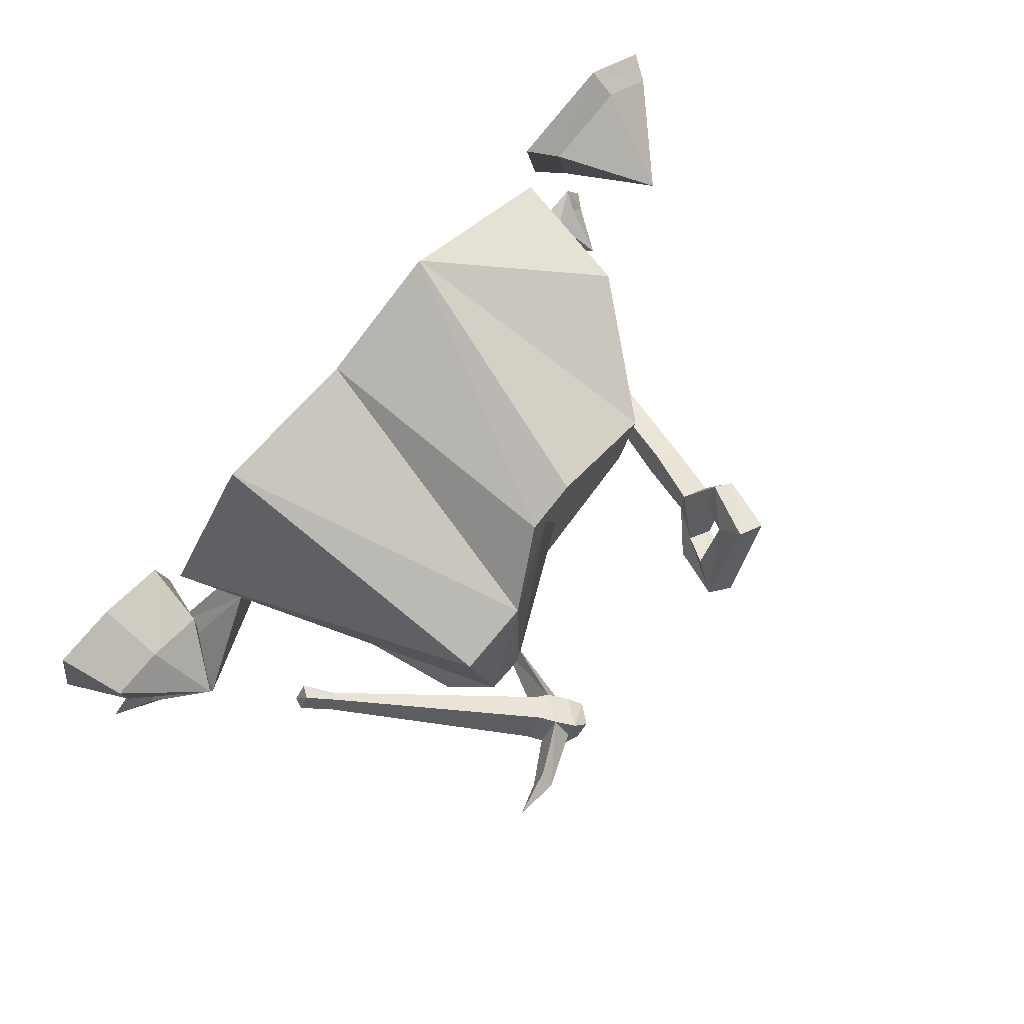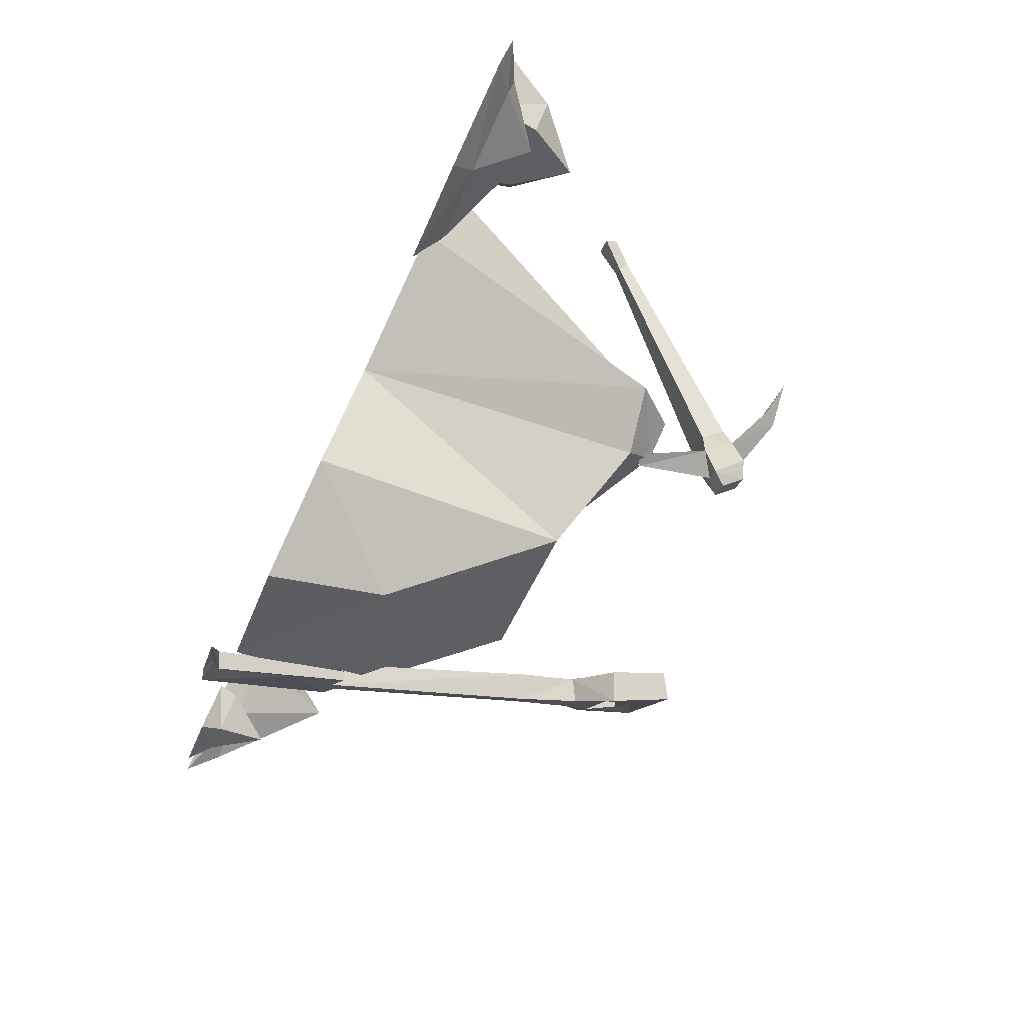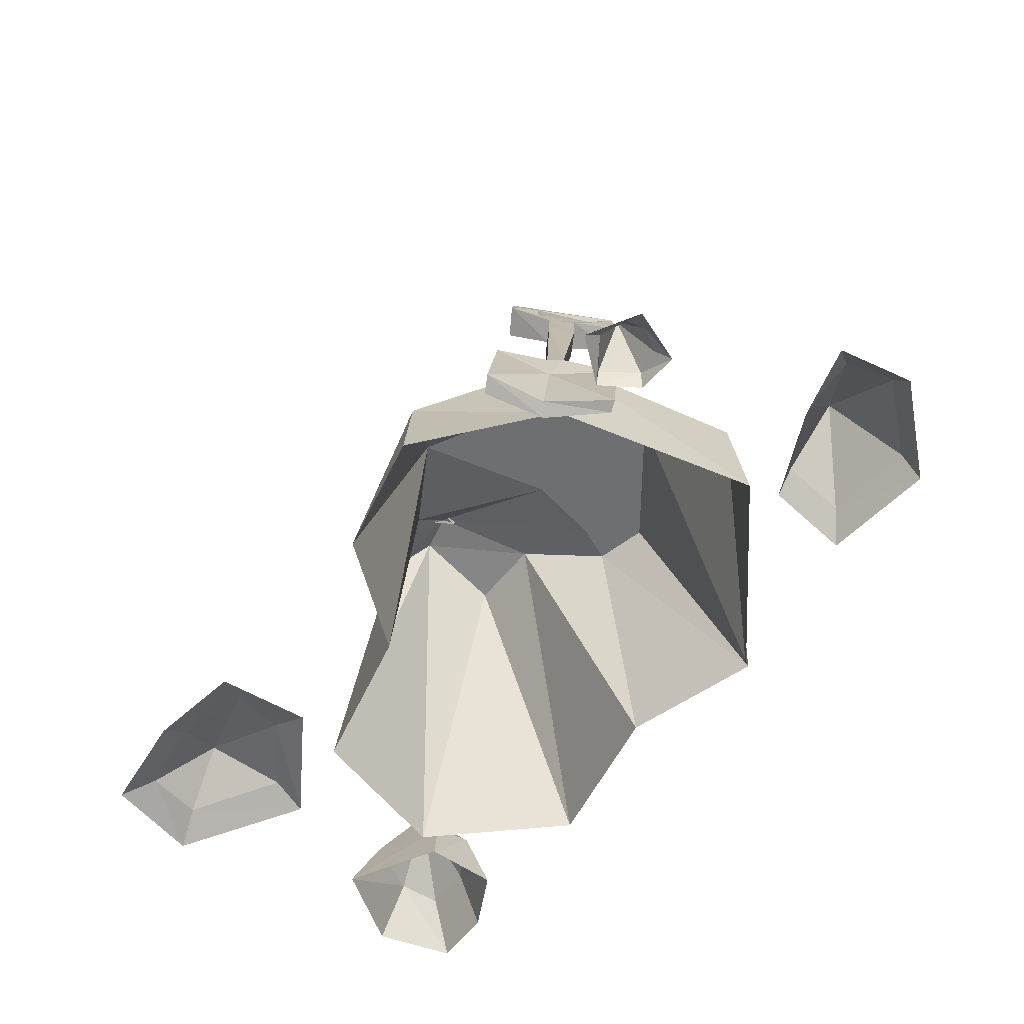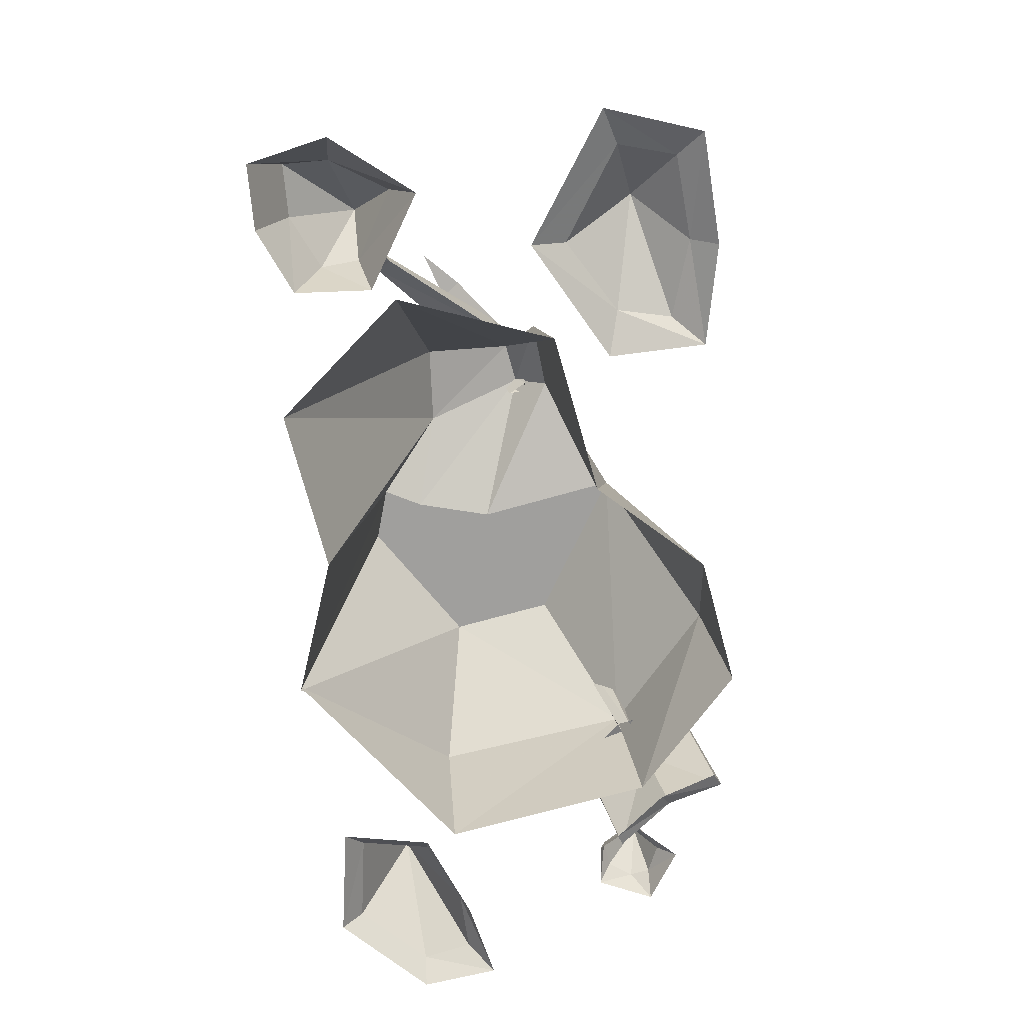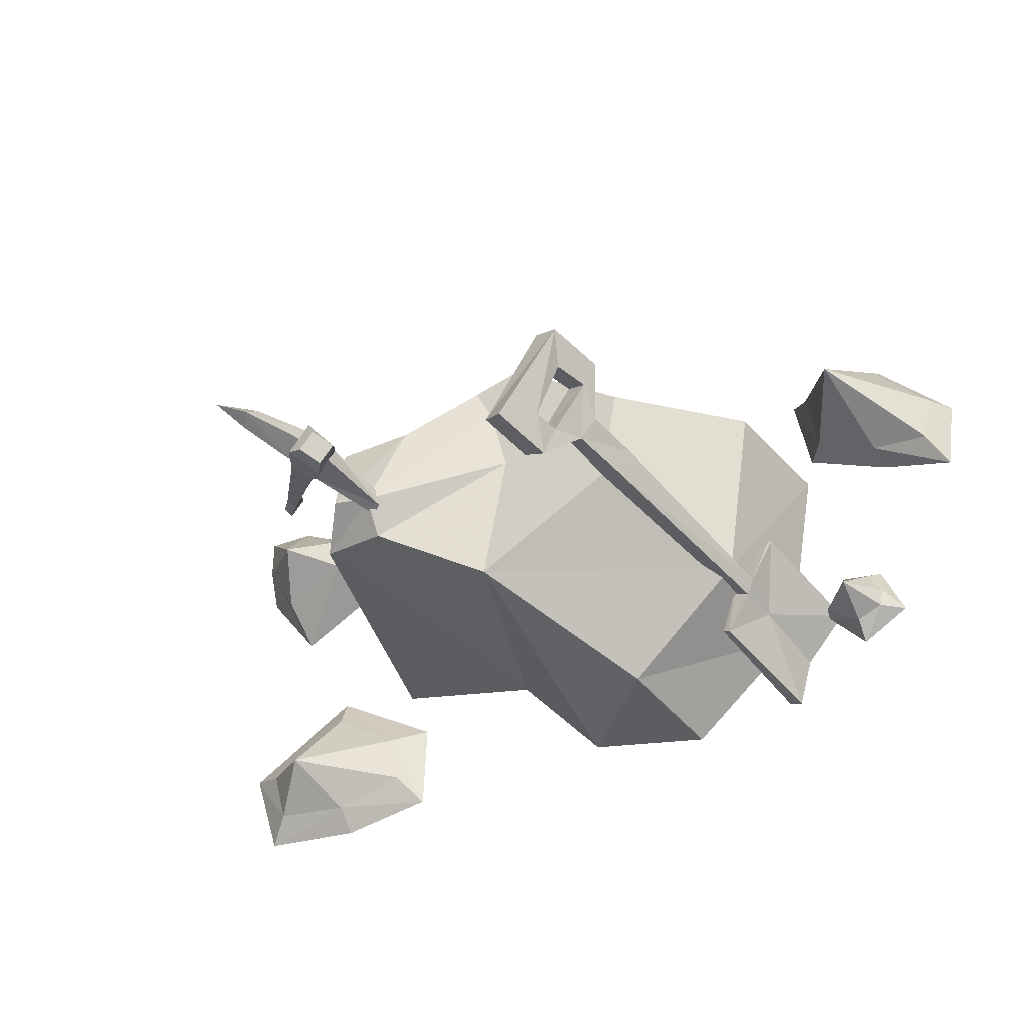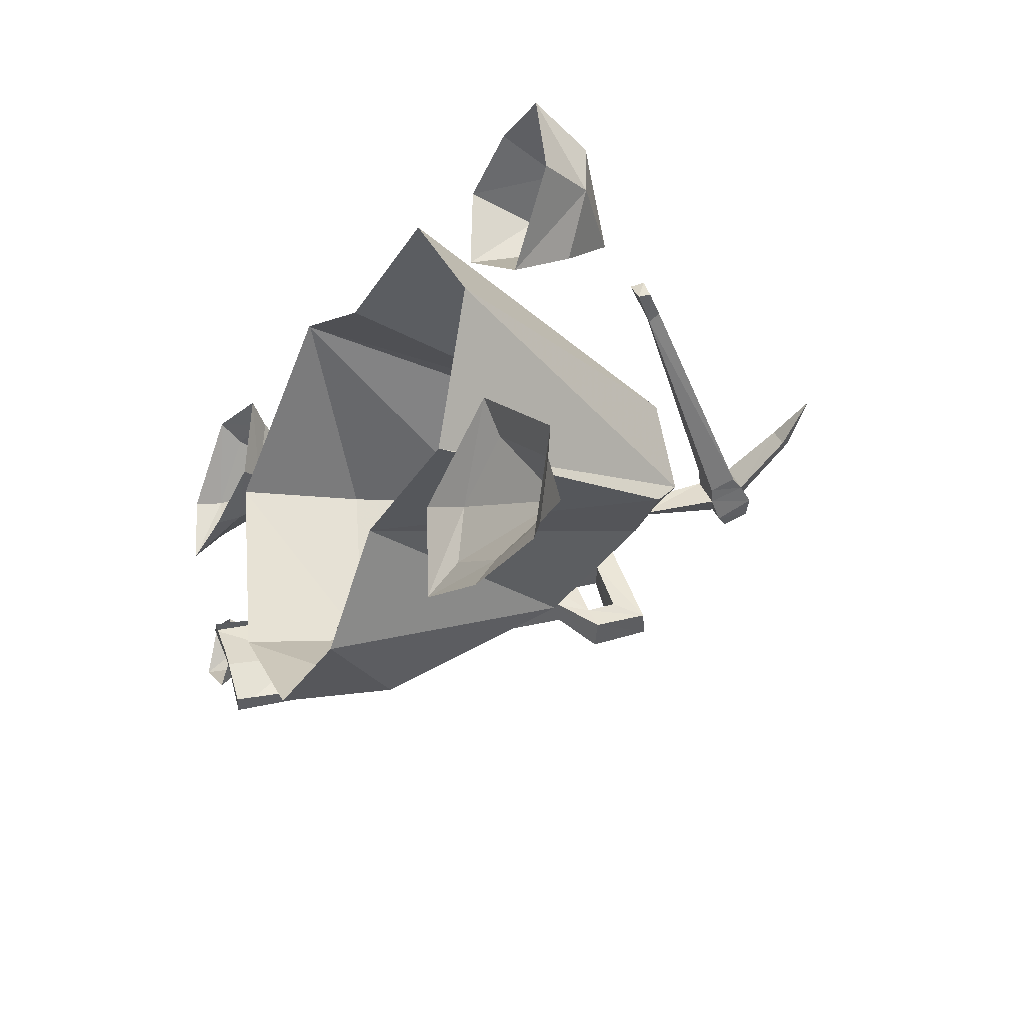
<metadata>
{"format":"obj","ext":"obj","renderer":"f3d","projection":"perspective","resolution":1024,"background":"white","views":[{"elev":77.9,"azim":130.4,"up":"+Z"},{"elev":-79.9,"azim":65.1,"up":"+Z"},{"elev":-54.6,"azim":-124.8,"up":"+Y"},{"elev":-71.4,"azim":95.1,"up":"+Y"},{"elev":-36.3,"azim":-153.1,"up":"+Z"},{"elev":-22.2,"azim":61.5,"up":"+Z"}]}
</metadata>
<code>
v -0.4531 0.2812 -0.1953
v -0.5156 0.2812 0.2031
v -0.5703 0 0.1875
v -0.4922 0 -0.2344
v -0.1953 0.2422 -0.3984
v 0.03906 0.5469 -0.2188
v -0.2578 0.5469 -0.04688
v -0.2969 0.5469 0.1641
v -0.1953 0 0.4844
v -0.04688 0.5469 0.3359
v 0.0625 0.5469 0.3047
v 0.08594 0 0.3906
v 0.2109 0.625 0.1797
v 0.4141 0 0.4453
v 0.375 0.625 0.1719
v 0.6406 0 0.1875
v 0.3594 0.6797 -0.007812
v 0.5312 0 -0.125
v 0.4219 0.5938 -0.07812
v 0.2031 0 -0.1875
v 0.2734 0.625 -0.09375
v 0.01562 0 -0.3984
v -0.25 0 -0.4453
v -0.1875 0 0.4844
v -0.01562 0.5469 0.07031
v 0.2734 0.6797 -0.02344
v 0.02344 0.5469 0.2266
v 0.4922 0 -0.4297
v 0.6953 0 -0.4688
v 0.7031 0.03906 -0.4141
v 0.5469 0.03906 -0.3672
v 0.5703 0.03906 -0.2578
v 0.4844 0 -0.2344
v 0.7266 0 -0.09375
v 0.7188 0.03906 -0.1641
v 0.9062 0.03906 -0.2812
v 0.9844 0 -0.2578
v 0.875 0.03906 -0.3984
v 0.9219 0 -0.4531
v 0.7891 0.1328 -0.3047
v -0.6641 0.1328 -0.2109
v -0.6406 0.03906 -0.1406
v -0.6953 0.03906 -0.1484
v -0.7266 0.03906 -0.1953
v -0.7188 0.03906 -0.2344
v -0.6641 0.03906 -0.2578
v -0.5938 0.03906 -0.2109
v -0.5859 0 -0.2109
v -0.6328 0 -0.1328
v -0.7188 0 -0.125
v -0.7422 0 -0.1797
v -0.7656 0 -0.2344
v -0.6641 0 -0.2969
v -0.9219 0 0.1328
v -0.7656 0 0.1719
v -0.7578 0.05469 0.1953
v -0.8828 0.05469 0.1875
v -0.9062 0.05469 0.2891
v -0.9453 0 0.2891
v -0.7812 0 0.4609
v -0.7812 0.05469 0.4219
v -0.6016 0.05469 0.3984
v -0.5547 0 0.4297
v -0.625 0.05469 0.2578
v -0.5859 0 0.25
v -0.7109 0.2422 0.3203
v 0.7891 0.2422 0.2734
v 0.9141 0.125 0.3047
v 0.9141 0.125 0.3984
v 0.8047 0.125 0.3984
v 0.6953 0.125 0.3438
v 0.7031 0.125 0.2656
v 0.8438 0.125 0.1875
v 0.8516 0 0.125
v 0.9766 0 0.2891
v 0.9375 0 0.4531
v 0.8047 0 0.4531
v 0.6719 0 0.3906
v 0.6641 0 0.2344
v 0.4531 0.9297 0.1172
v 0.3359 0.8828 0.03125
v 0.3828 0.8438 0.01562
v 0.4766 0.8984 0.1016
v 0.5469 0.9219 0.1797
v 0.4453 0.8984 0.1406
v 0.3359 0.8438 0.07812
v 0.3125 0.8828 0.0625
v 0.2891 0.8984 0.02344
v 0.3203 0.8984 -0.01562
v 0.3594 0.8828 0
v 0.3438 0.7891 -0.01562
v 0.3672 0.7734 0
v 0.3984 0.8125 0.02344
v 0.3516 0.8125 0.08594
v 0.2969 0.7891 0.04688
v 0.2734 0.8281 0.02344
v 0.2578 0.8594 0
v 0.2891 0.8594 -0.03906
v 0.3125 0.8281 -0.03906
v 0.2891 0.8281 -0.007812
v 0.25 0.6641 -0.03906
v 0.2734 0.6484 -0.04688
v 0.3203 0.7734 0.0625
v 0.6172 0.4453 0.2578
v 0.6328 0.4453 0.2266
v 0.6484 0.4609 0.2422
v 0.625 0.4609 0.2656
v 0.6484 0.3906 0.2891
v 0.6797 0.3906 0.25
v 0.6875 0.4141 0.2578
v 0.6641 0.4141 0.2969
v 0.25 0.6484 -0.007812
v -0.4688 0.2266 -0.2422
v -0.4297 0.2109 -0.2188
v -0.2969 0.6172 -0.1172
v -0.3438 0.6406 -0.1406
v -0.4844 0.2344 -0.2109
v -0.4844 0.1406 -0.25
v -0.4219 0.2422 -0.3359
v -0.4062 0.2344 -0.3281
v -0.4609 -0.03125 -0.3906
v -0.4922 -0.01562 -0.4062
v -0.4922 -0.05469 -0.2734
v -0.5156 -0.03906 -0.2891
v -0.5781 -0.05469 -0.1719
v -0.6016 -0.04688 -0.1797
v -0.5234 0.2188 -0.1094
v -0.5312 0.2188 -0.1094
v -0.4375 0.2188 -0.1953
v -0.3672 0.6406 -0.08594
v -0.3203 0.6172 -0.0625
v -0.2812 0.7266 -0.03906
v -0.2656 0.7344 -0.08594
v -0.3047 0.7578 -0.1094
v -0.2266 0.7969 -0.1016
v -0.2891 0.7812 0.01562
v -0.3359 0.8047 -0.007812
v -0.2734 0.8203 -0.1172
v -0.1953 0.8516 -0.08594
v -0.1562 0.9141 -0.1172
v -0.1953 0.8047 -0.1484
v -0.3203 0.7734 0.07031
v -0.2578 0.8438 0.03125
v -0.3047 0.8672 0.007812
v -0.3203 0.9141 0.07031
v -0.3594 0.7969 0.04688
v -0.3359 0.75 -0.0625
v -0.25 0.8281 -0.1797
v -0.2578 0.875 -0.1094
v -0.2656 0.8906 0.09375
v -0.2031 0.9453 -0.1406
f 1 2 3
f 1 3 4
f 1 4 5
f 1 5 6
f 1 6 7
f 1 7 8
f 1 8 2
f 2 8 9
f 9 8 10
f 9 10 11
f 9 11 12
f 12 11 13
f 12 13 14
f 14 13 15
f 14 15 16
f 16 15 17
f 16 17 18
f 18 17 19
f 18 19 20
f 20 19 21
f 20 21 6
f 20 6 22
f 22 6 5
f 22 5 23
f 23 5 4
f 24 3 2
f 25 6 21
f 25 21 26
f 25 26 27
f 25 27 8
f 25 8 7
f 25 7 6
f 27 26 13
f 27 13 11
f 27 11 10
f 27 10 8
f 13 26 17
f 13 17 15
f 26 21 19
f 26 19 17
f 28 29 30
f 28 30 31
f 28 31 32
f 28 32 33
f 33 32 34
f 34 32 35
f 34 35 36
f 34 36 37
f 37 36 38
f 37 38 39
f 39 38 30
f 39 30 29
f 40 32 31
f 40 31 30
f 40 30 38
f 40 38 36
f 40 36 35
f 40 35 32
f 41 42 43
f 41 43 44
f 41 44 45
f 41 45 46
f 41 46 47
f 41 47 42
f 42 47 48
f 42 48 49
f 42 49 50
f 42 50 43
f 43 50 44
f 44 50 51
f 44 51 52
f 44 52 45
f 45 52 53
f 45 53 46
f 46 53 48
f 46 48 47
f 54 55 56
f 54 56 57
f 54 57 58
f 54 58 59
f 59 58 60
f 60 58 61
f 60 61 62
f 60 62 63
f 63 62 64
f 63 64 65
f 65 64 56
f 65 56 55
f 66 58 57
f 66 57 56
f 66 56 64
f 66 64 62
f 66 62 61
f 66 61 58
f 67 68 69
f 67 69 70
f 67 70 71
f 67 71 72
f 67 72 73
f 67 73 68
f 68 73 74
f 68 74 75
f 68 75 76
f 68 76 69
f 69 76 70
f 70 76 77
f 70 77 78
f 70 78 71
f 71 78 79
f 71 79 72
f 72 79 74
f 72 74 73
f 80 81 82
f 80 82 83
f 80 83 84
f 80 84 85
f 80 85 86
f 80 86 81
f 81 86 87
f 81 87 88
f 81 88 89
f 81 89 90
f 81 90 82
f 82 90 91
f 82 91 92
f 82 92 93
f 82 93 86
f 82 86 85
f 82 85 83
f 83 85 84
f 86 93 94
f 86 94 95
f 86 95 96
f 86 96 87
f 87 96 97
f 87 97 88
f 88 97 89
f 89 97 98
f 89 98 99
f 89 99 90
f 90 99 91
f 91 99 100
f 91 100 101
f 91 101 102
f 91 102 95
f 91 95 103
f 91 103 92
f 92 103 104
f 92 104 105
f 92 105 93
f 93 105 106
f 93 106 94
f 94 106 107
f 94 107 103
f 94 103 95
f 95 100 96
f 96 100 97
f 97 100 98
f 98 100 99
f 107 104 103
f 104 107 106
f 104 106 105
f 104 105 107
f 104 107 108
f 104 108 105
f 105 108 109
f 105 109 110
f 105 110 106
f 105 106 107
f 107 106 111
f 107 111 108
f 108 111 109
f 109 111 110
f 110 111 106
f 101 100 95
f 101 95 112
f 112 95 102
f 113 114 115
f 113 115 116
f 113 116 117
f 113 117 118
f 113 118 119
f 113 119 114
f 114 119 120
f 120 119 121
f 121 119 122
f 121 122 123
f 123 122 124
f 123 124 125
f 125 124 126
f 125 126 127
f 127 126 128
f 127 128 117
f 127 117 129
f 129 117 130
f 129 130 131
f 129 131 114
f 114 131 115
f 115 131 132
f 115 132 133
f 115 133 116
f 116 133 134
f 116 134 130
f 116 130 117
f 117 128 118
f 118 128 126
f 118 126 124
f 118 124 122
f 118 122 119
f 135 136 137
f 135 137 138
f 135 138 139
f 135 139 140
f 135 140 141
f 135 141 133
f 135 133 132
f 135 132 136
f 136 132 142
f 136 142 143
f 136 143 144
f 136 144 137
f 137 144 145
f 137 145 146
f 137 146 147
f 137 147 134
f 137 134 138
f 138 134 148
f 138 148 149
f 138 149 139
f 139 149 143
f 139 143 140
f 140 143 150
f 140 150 145
f 140 145 151
f 140 151 141
f 141 151 148
f 141 148 133
f 133 148 134
f 149 144 143
f 144 149 145
f 145 149 151
f 151 149 148
f 146 145 150
f 146 150 142
f 146 142 147
f 147 142 132
f 147 132 131
f 147 131 130
f 147 130 134
f 142 150 143

</code>
